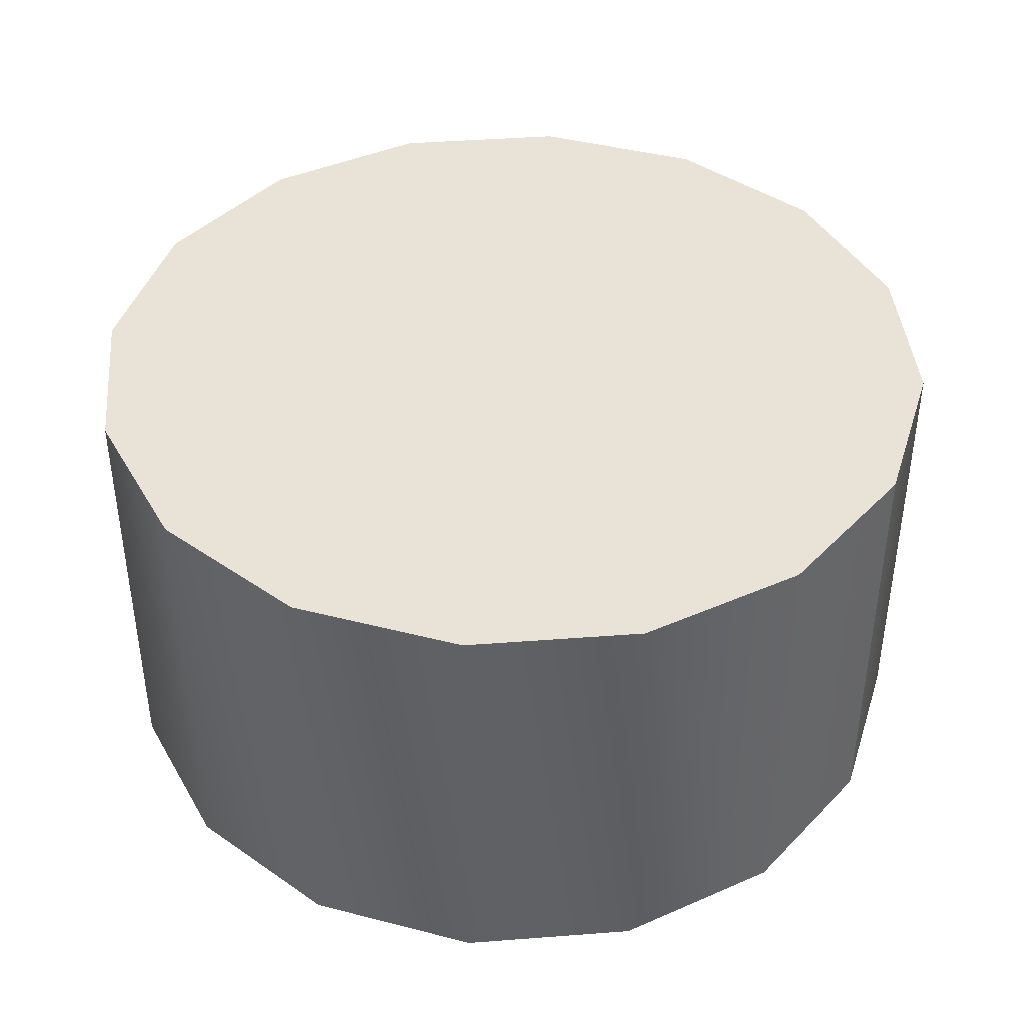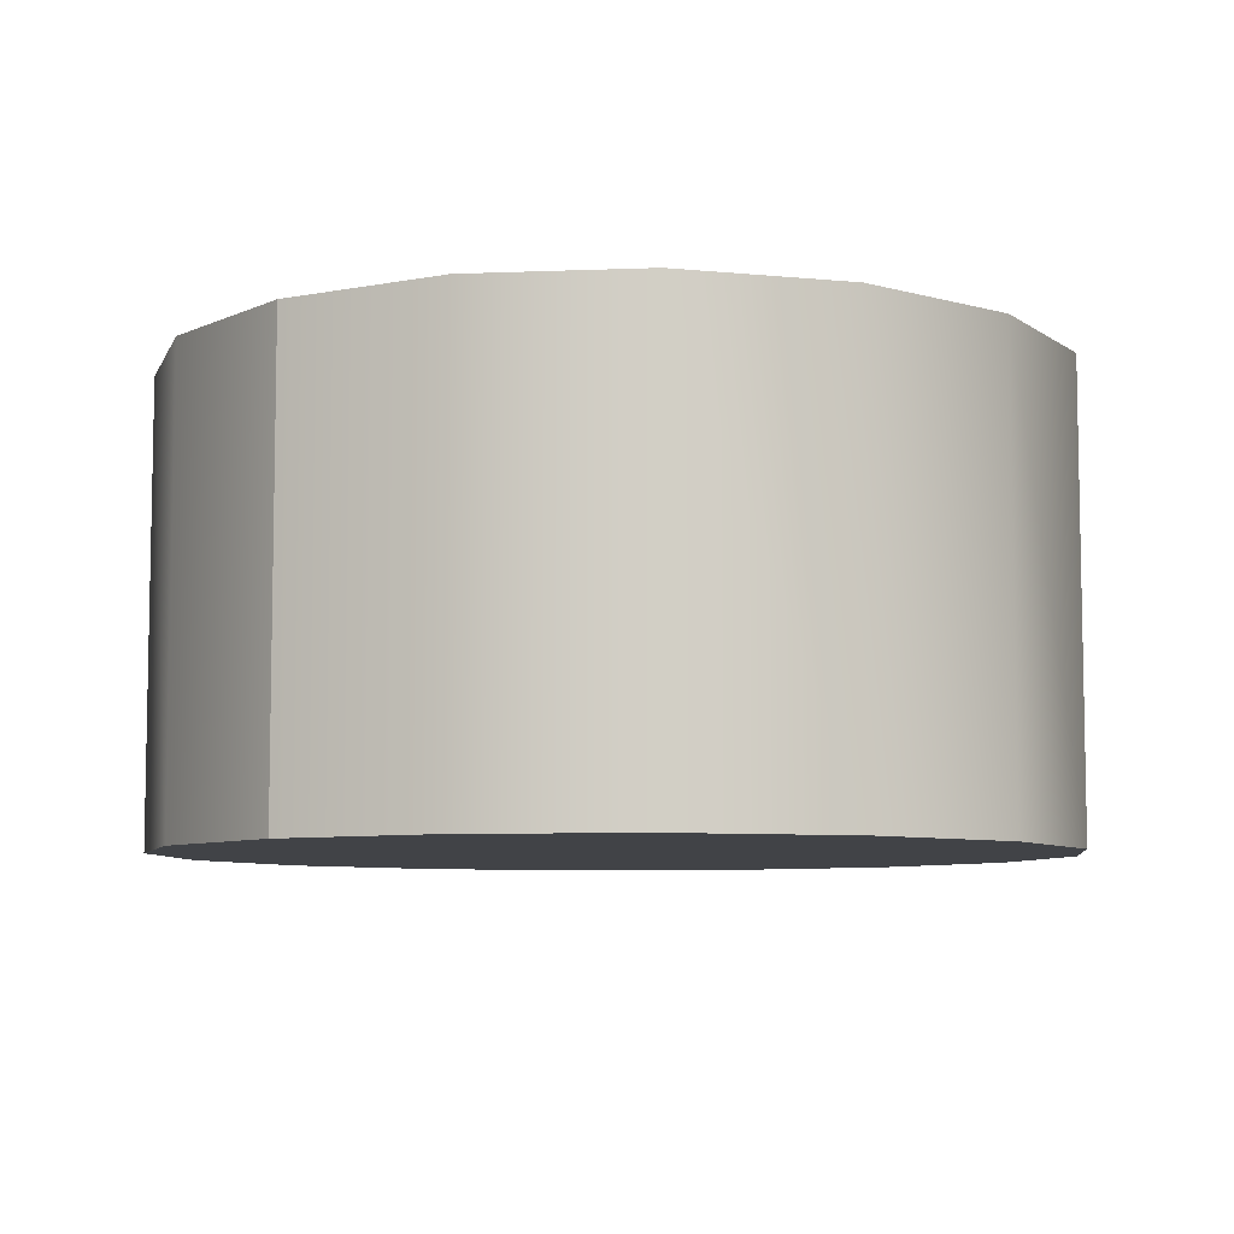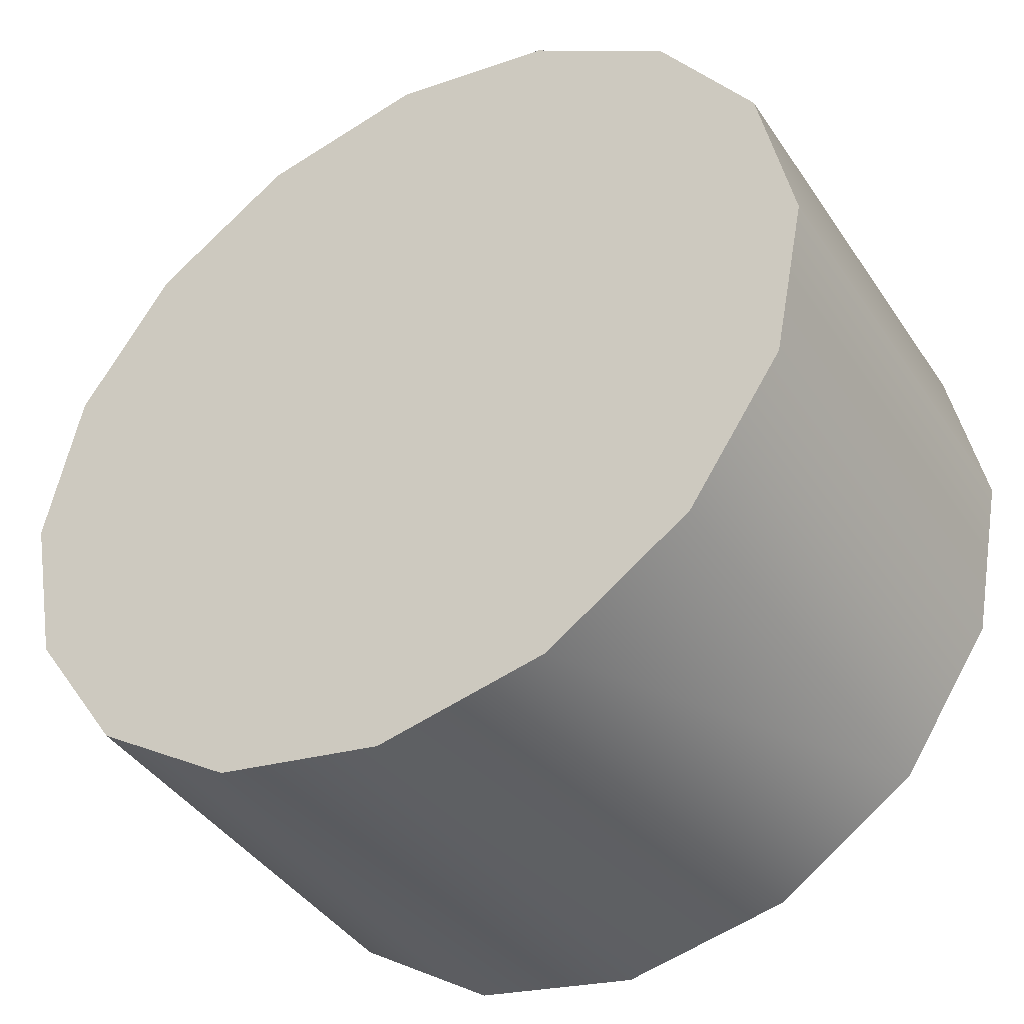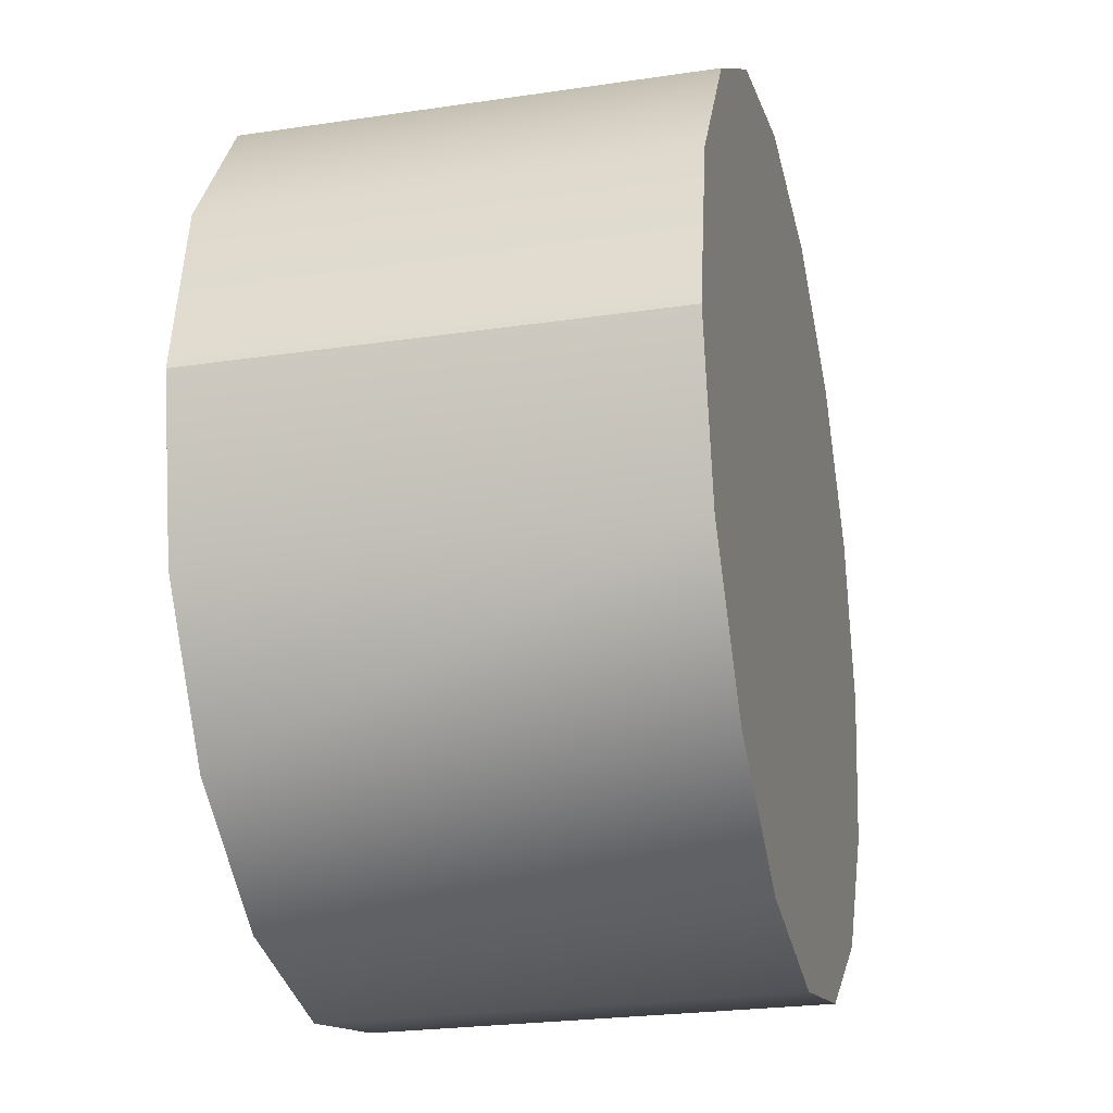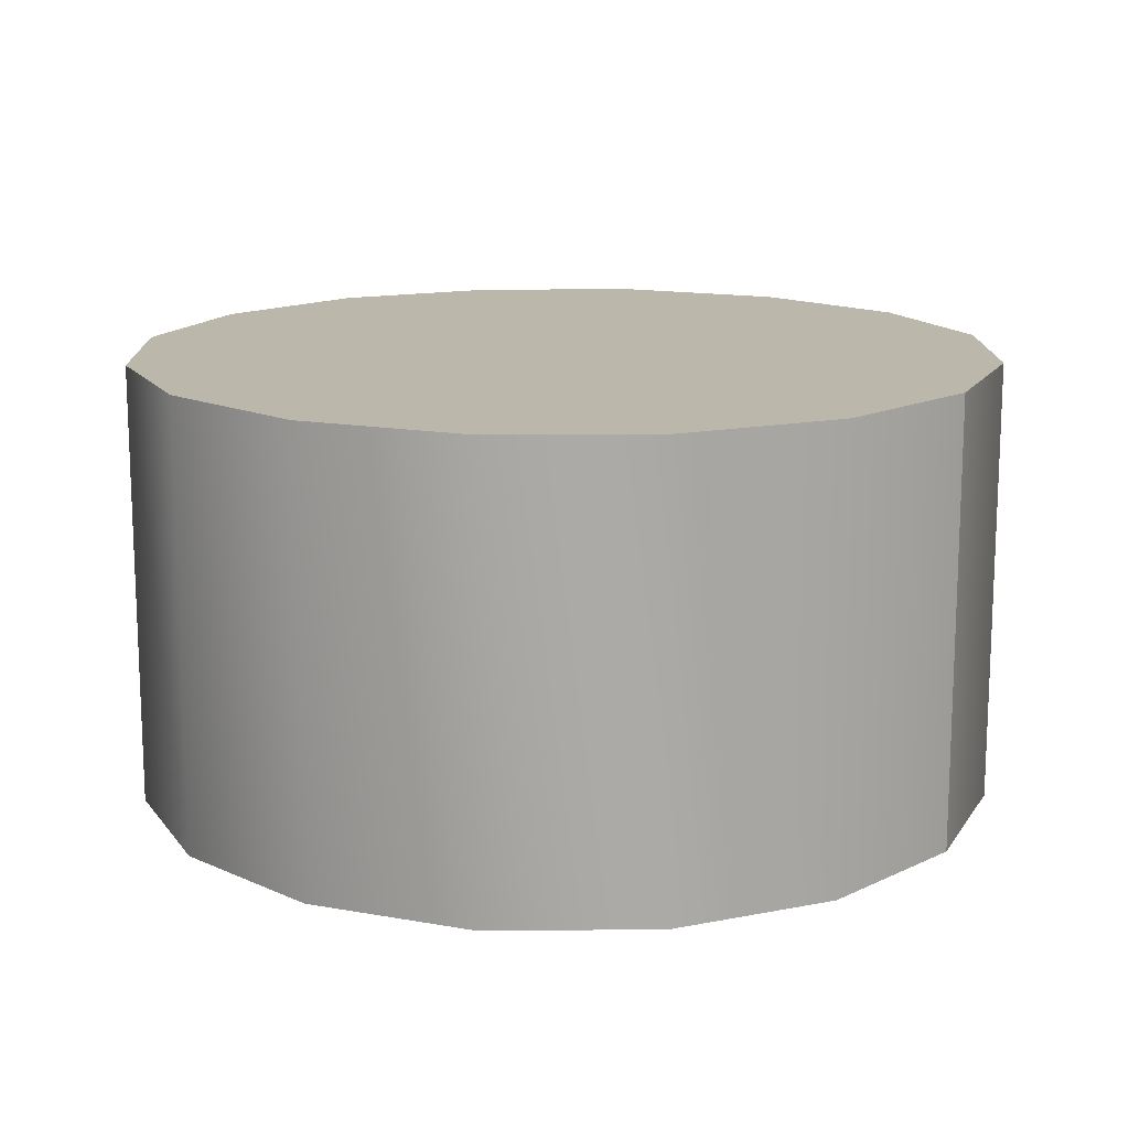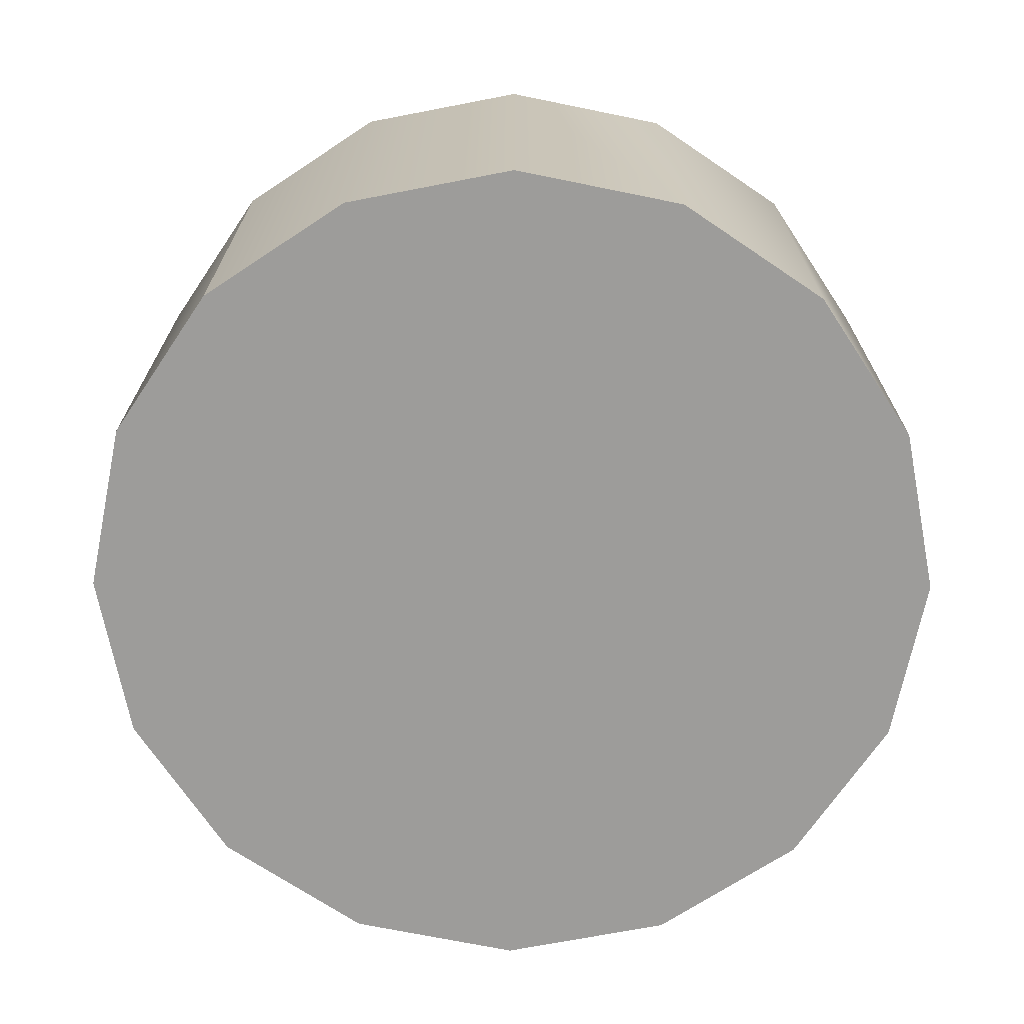
<metadata>
{"format":"obj","ext":"obj","renderer":"f3d","projection":"perspective","resolution":1024,"background":"white","views":[{"elev":41.9,"azim":28.5,"up":"+Z"},{"elev":-7.3,"azim":130.3,"up":"+Z"},{"elev":-41.5,"azim":-149.0,"up":"+Y"},{"elev":-24.6,"azim":103.7,"up":"+Y"},{"elev":14.5,"azim":32.8,"up":"+Z"},{"elev":-70.0,"azim":134.7,"up":"+Z"}]}
</metadata>
<code>
o Object__0.001
v -0.04592 -0.1109 0.0615
v -0.04592 -0.1109 -0.0615
v 0 -0.12 -0.0615
v 0 -0.12 0.0615
v -0.08485 -0.08485 0.0615
v -0.08485 -0.08485 -0.0615
v -0.1109 -0.04592 0.0615
v -0.1109 -0.04592 -0.0615
v -0.12 0 0.0615
v -0.12 0 -0.0615
v -0.12 0 0.0615
v -0.1109 0.04592 0.0615
v -0.1109 0.04592 -0.0615
v -0.12 0 -0.0615
v -0.08485 0.08485 0.0615
v -0.08485 0.08485 -0.0615
v -0.04592 0.1109 0.0615
v -0.04592 0.1109 -0.0615
v 0 0.12 0.0615
v 0 0.12 -0.0615
v 0.04592 0.1109 0.0615
v 0.04592 0.1109 -0.0615
v 0.08485 0.08485 0.0615
v 0.08485 0.08485 -0.0615
v 0.1109 0.04592 0.0615
v 0.1109 0.04592 -0.0615
v 0.12 0 0.0615
v 0.12 0 -0.0615
v 0.12 0 0.0615
v 0.1109 -0.04592 0.0615
v 0.1109 -0.04592 -0.0615
v 0.12 0 -0.0615
v 0.08485 -0.08485 0.0615
v 0.08485 -0.08485 -0.0615
v 0.04592 -0.1109 0.0615
v 0.04592 -0.1109 -0.0615
v 0.04592 -0.1109 0.0615
v 0.08485 -0.08485 0.0615
v 0 -0.12 0.0615
v 0.1109 -0.04592 0.0615
v 0.12 0 0.0615
v 0.1109 0.04592 0.0615
v 0.08485 0.08485 0.0615
v 0.04592 0.1109 0.0615
v 0 0.12 0.0615
v -0.04592 0.1109 0.0615
v -0.08485 0.08485 0.0615
v -0.1109 0.04592 0.0615
v -0.12 0 0.0615
v -0.1109 -0.04592 0.0615
v -0.08485 -0.08485 0.0615
v -0.04592 -0.1109 0.0615
v 0 -0.12 -0.0615
v -0.04592 -0.1109 -0.0615
v 0.04592 -0.1109 -0.0615
v -0.08485 -0.08485 -0.0615
v -0.1109 -0.04592 -0.0615
v -0.12 0 -0.0615
v -0.1109 0.04592 -0.0615
v -0.08485 0.08485 -0.0615
v -0.04592 0.1109 -0.0615
v 0 0.12 -0.0615
v 0.04592 0.1109 -0.0615
v 0.08485 0.08485 -0.0615
v 0.1109 0.04592 -0.0615
v 0.12 0 -0.0615
v 0.1109 -0.04592 -0.0615
v 0.08485 -0.08485 -0.0615
f 1 2 3
f 1 3 4
f 5 6 2
f 5 2 1
f 5 7 8
f 5 8 6
f 9 10 8
f 9 8 7
f 11 12 13
f 11 13 14
f 15 16 13
f 15 13 12
f 15 17 18
f 15 18 16
f 19 20 18
f 19 18 17
f 21 22 20
f 21 20 19
f 23 24 22
f 23 22 21
f 23 25 26
f 23 26 24
f 27 28 26
f 27 26 25
f 29 30 31
f 29 31 32
f 33 34 31
f 33 31 30
f 35 36 34
f 35 34 33
f 4 3 36
f 4 36 35
f 37 38 39
f 40 41 38
f 42 43 41
f 44 45 43
f 46 47 45
f 48 49 47
f 50 51 49
f 52 39 51
f 38 41 39
f 43 45 41
f 47 49 45
f 51 39 49
f 41 45 39
f 49 39 45
f 53 54 55
f 56 57 54
f 58 59 57
f 60 61 59
f 62 63 61
f 64 65 63
f 66 67 65
f 68 55 67
f 54 57 55
f 59 61 57
f 63 65 61
f 67 55 65
f 57 61 55
f 65 55 61

</code>
